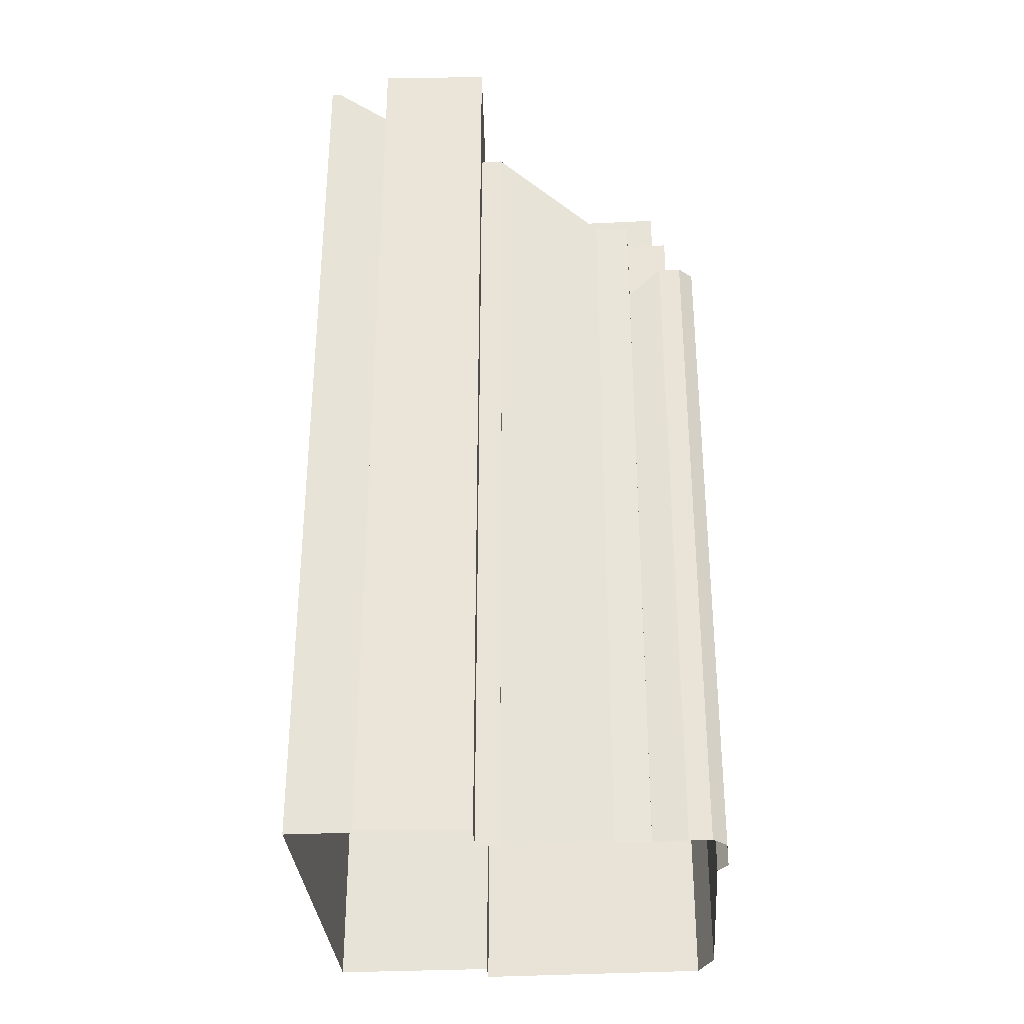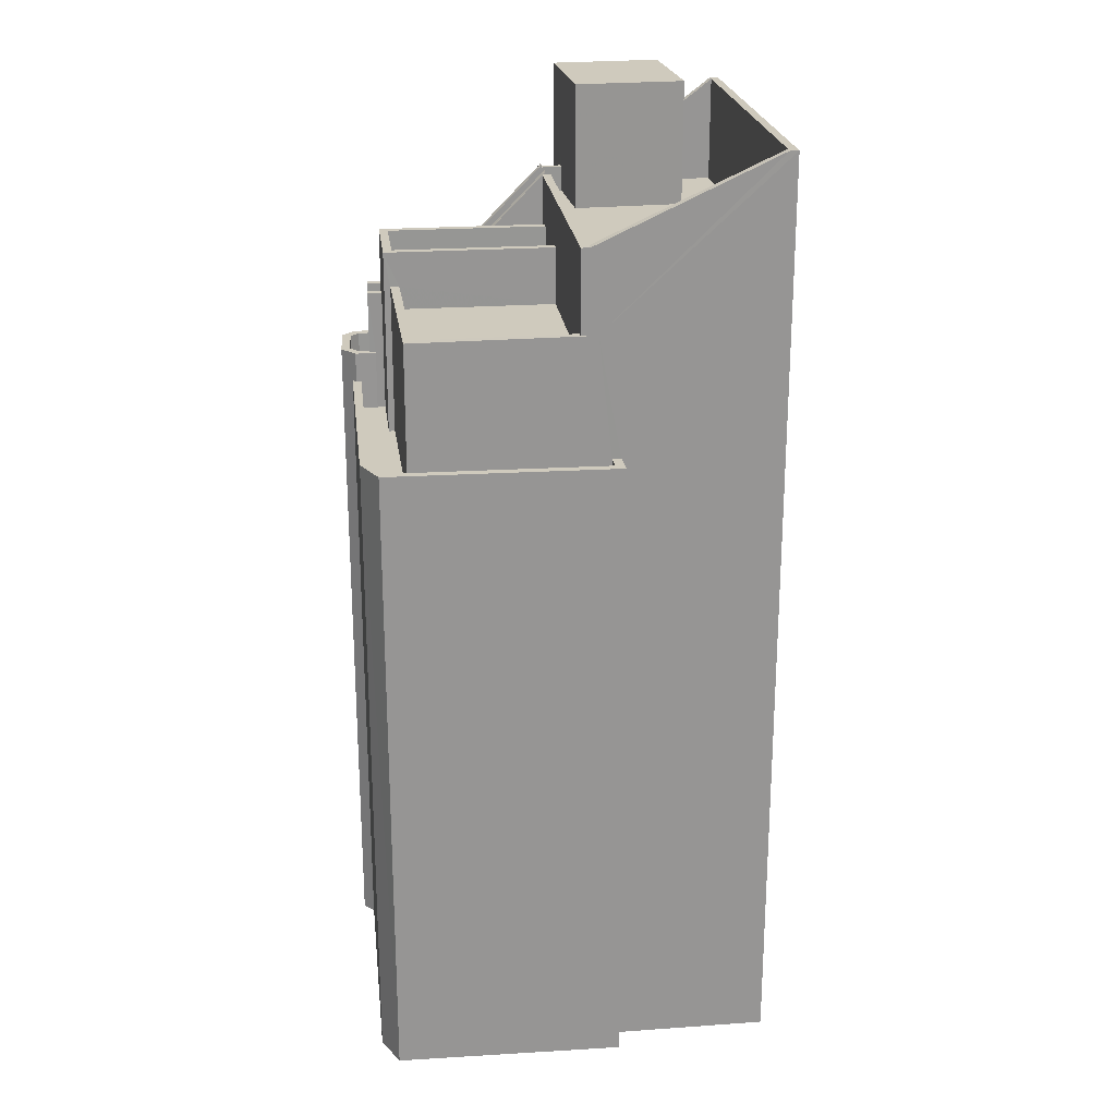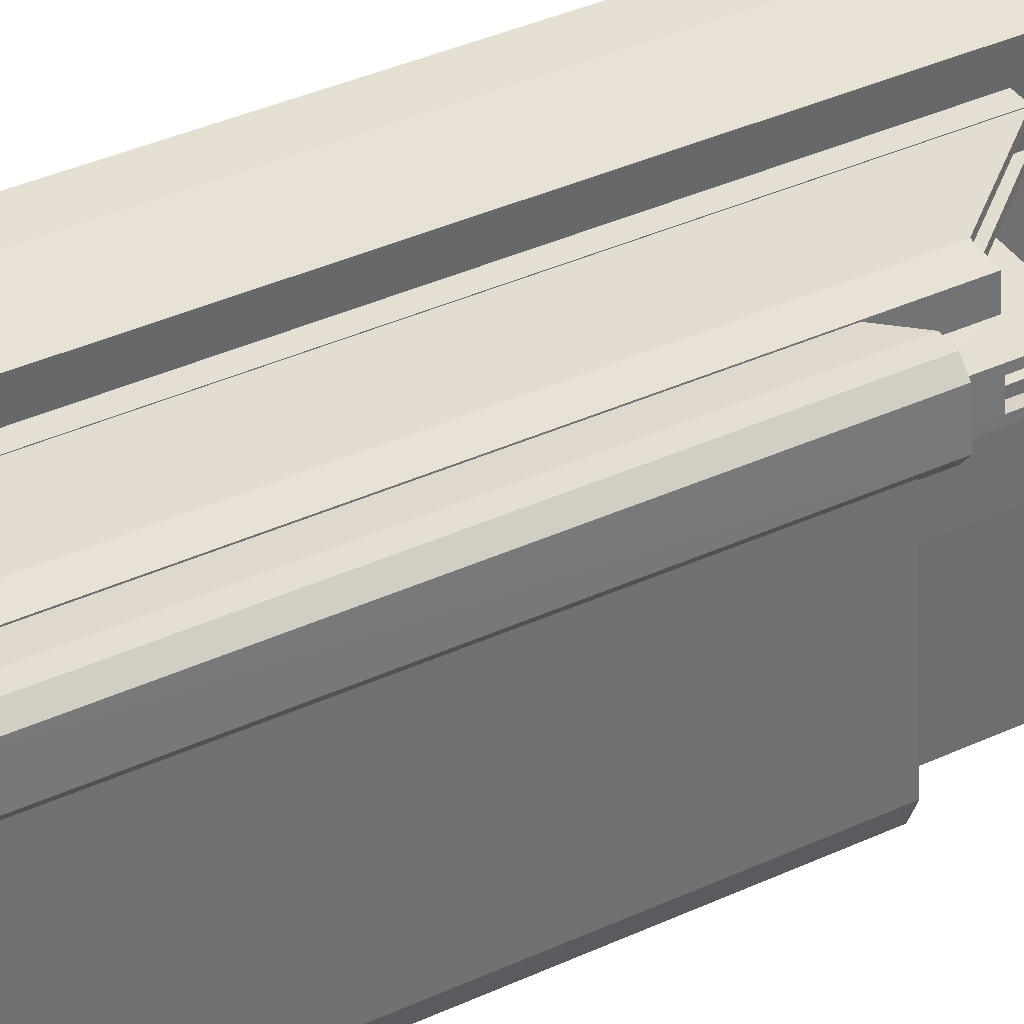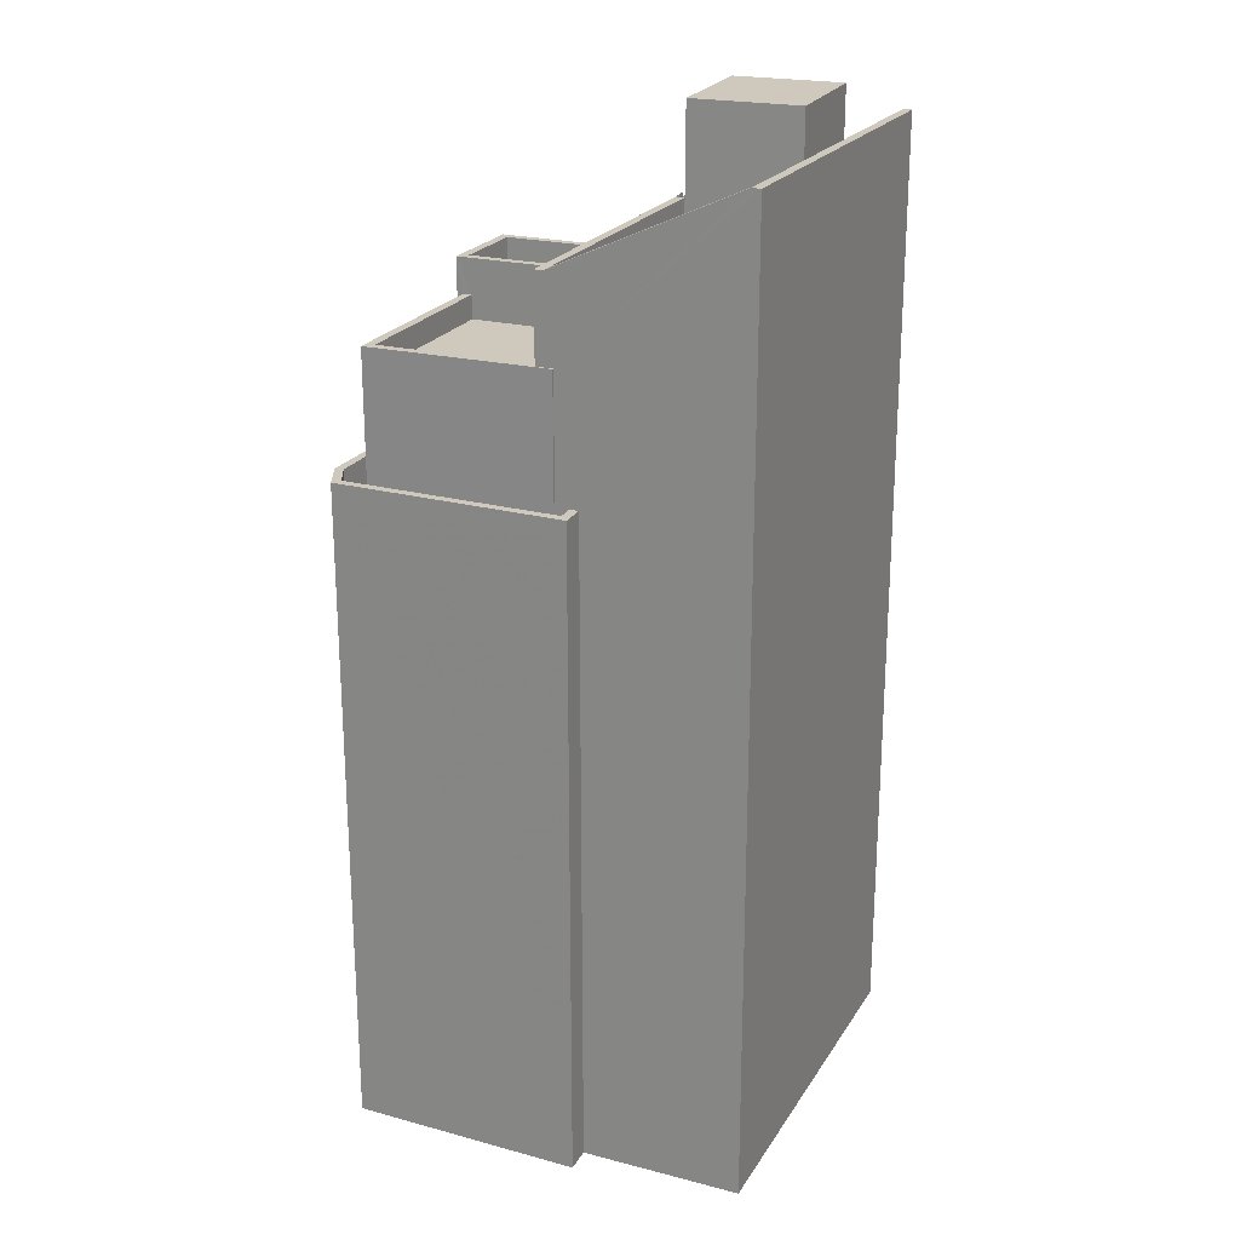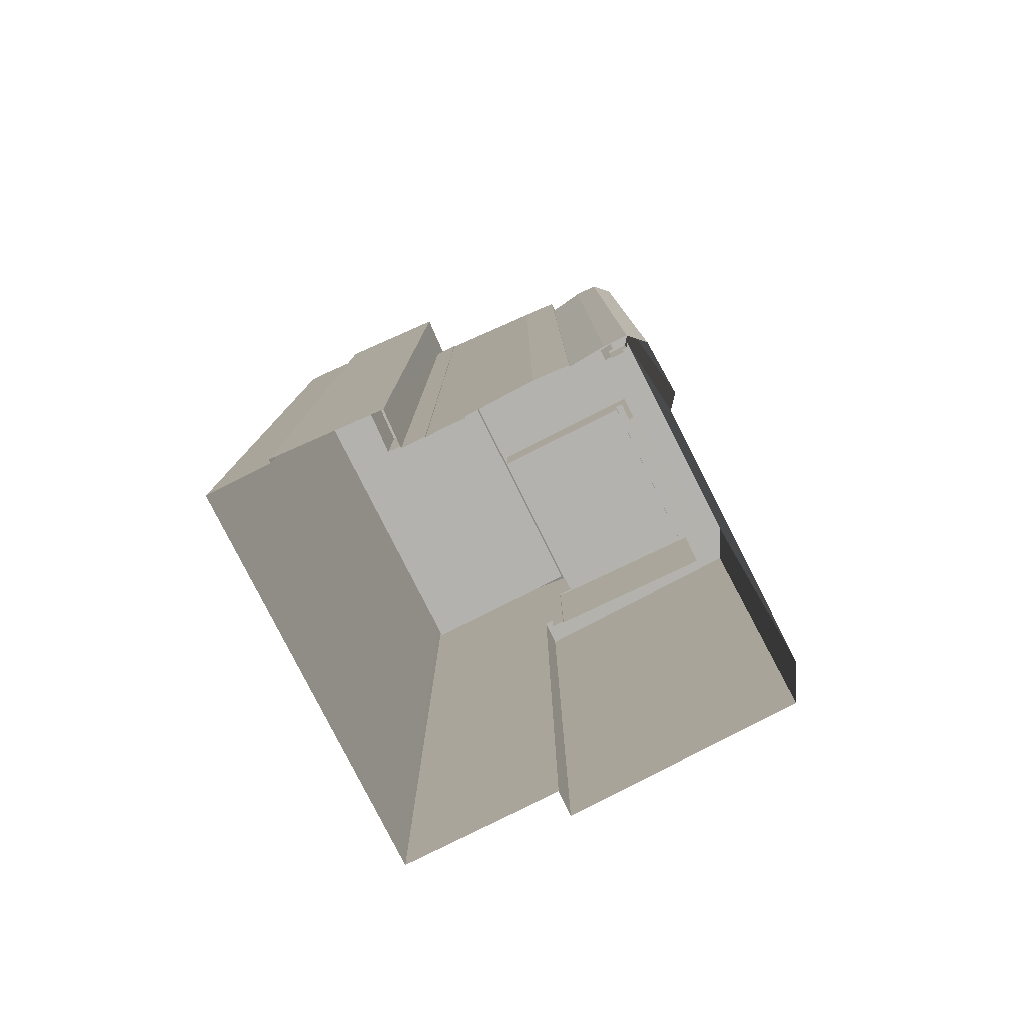
<metadata>
{"format":"obj","ext":"obj","renderer":"f3d","projection":"perspective","resolution":1024,"background":"white","views":[{"elev":-32.2,"azim":174.4,"up":"+Z"},{"elev":22.9,"azim":-16.5,"up":"+Z"},{"elev":47.5,"azim":-116.1,"up":"+Y"},{"elev":22.5,"azim":14.4,"up":"+Z"},{"elev":-79.7,"azim":-162.9,"up":"+Z"}]}
</metadata>
<code>
v -1.128e+04 -3.778e+04 29.22
v -1.127e+04 -3.778e+04 29.22
v -1.128e+04 -3.779e+04 29.22
v -1.128e+04 -3.778e+04 29.22
v -1.128e+04 -3.778e+04 29.22
v -1.128e+04 -3.779e+04 29.22
v -1.128e+04 -3.779e+04 29.22
v -1.129e+04 -3.779e+04 29.21
v -1.128e+04 -3.778e+04 29.22
v -1.129e+04 -3.779e+04 29.21
v -1.129e+04 -3.778e+04 29.21
v -1.129e+04 -3.778e+04 29.21
v -1.129e+04 -3.778e+04 29.22
v -1.129e+04 -3.778e+04 29.21
v -1.129e+04 -3.778e+04 29.21
v -1.129e+04 -3.778e+04 29.22
v -1.128e+04 -3.778e+04 29.22
v -1.129e+04 -3.778e+04 29.22
v -1.128e+04 -3.778e+04 29.22
v -1.128e+04 -3.778e+04 29.22
v -1.128e+04 -3.779e+04 50.45
v -1.128e+04 -3.779e+04 50.45
v -1.128e+04 -3.779e+04 50.45
v -1.129e+04 -3.779e+04 50.45
v -1.129e+04 -3.779e+04 50.45
v -1.129e+04 -3.779e+04 50.45
v -1.129e+04 -3.778e+04 50.45
v -1.129e+04 -3.778e+04 50.45
v -1.129e+04 -3.778e+04 50.45
v -1.129e+04 -3.778e+04 50.45
v -1.129e+04 -3.779e+04 50.45
v -1.129e+04 -3.779e+04 50.45
v -1.128e+04 -3.779e+04 50.45
v -1.129e+04 -3.778e+04 51.45
v -1.129e+04 -3.778e+04 51.45
v -1.129e+04 -3.779e+04 51.45
v -1.129e+04 -3.778e+04 51.45
v -1.129e+04 -3.779e+04 51.45
v -1.128e+04 -3.779e+04 51.45
v -1.128e+04 -3.779e+04 51.45
v -1.128e+04 -3.779e+04 51.45
v -1.128e+04 -3.779e+04 51.45
v -1.129e+04 -3.779e+04 51.45
v -1.129e+04 -3.779e+04 51.45
v -1.128e+04 -3.778e+04 58.45
v -1.128e+04 -3.778e+04 58.44
v -1.128e+04 -3.778e+04 58.45
v -1.128e+04 -3.778e+04 59.75
v -1.128e+04 -3.778e+04 59.76
v -1.127e+04 -3.778e+04 61.23
v -1.128e+04 -3.778e+04 57.59
v -1.128e+04 -3.778e+04 57.59
v -1.128e+04 -3.778e+04 57.59
v -1.128e+04 -3.778e+04 57.59
v -1.128e+04 -3.778e+04 57.59
v -1.127e+04 -3.778e+04 57.6
v -1.128e+04 -3.779e+04 57.59
v -1.128e+04 -3.779e+04 57.59
v -1.128e+04 -3.778e+04 57.59
v -1.128e+04 -3.778e+04 58.45
v -1.128e+04 -3.778e+04 58.45
v -1.128e+04 -3.778e+04 57.64
v -1.128e+04 -3.778e+04 57.64
v -1.128e+04 -3.778e+04 57.63
v -1.128e+04 -3.778e+04 57.63
v -1.128e+04 -3.778e+04 57.63
v -1.128e+04 -3.778e+04 58.45
v -1.128e+04 -3.778e+04 58.45
v -1.128e+04 -3.778e+04 58.45
v -1.128e+04 -3.778e+04 58.45
v -1.128e+04 -3.778e+04 58.45
v -1.128e+04 -3.778e+04 58.45
v -1.128e+04 -3.778e+04 58.45
v -1.128e+04 -3.778e+04 58.45
v -1.127e+04 -3.778e+04 61.23
v -1.128e+04 -3.778e+04 59.76
v -1.127e+04 -3.778e+04 61.23
v -1.127e+04 -3.778e+04 61.23
v -1.128e+04 -3.779e+04 61.3
v -1.128e+04 -3.779e+04 61.3
v -1.128e+04 -3.779e+04 61.3
v -1.128e+04 -3.779e+04 61.3
v -1.128e+04 -3.779e+04 58.45
v -1.128e+04 -3.779e+04 58.45
v -1.128e+04 -3.778e+04 58.45
v -1.128e+04 -3.779e+04 58.45
v -1.128e+04 -3.778e+04 58.45
v -1.128e+04 -3.778e+04 53.83
v -1.128e+04 -3.778e+04 53.83
v -1.128e+04 -3.778e+04 53.83
v -1.128e+04 -3.778e+04 53.83
v -1.128e+04 -3.778e+04 57.74
v -1.128e+04 -3.778e+04 53.87
v -1.128e+04 -3.778e+04 53.87
v -1.128e+04 -3.778e+04 57.75
v -1.128e+04 -3.778e+04 58.55
v -1.128e+04 -3.778e+04 58.44
v -1.128e+04 -3.778e+04 54.68
v -1.128e+04 -3.778e+04 58.55
v -1.128e+04 -3.778e+04 54.67
v -1.128e+04 -3.778e+04 54.67
v -1.128e+04 -3.778e+04 54.67
v -1.128e+04 -3.778e+04 58.43
v -1.128e+04 -3.778e+04 58.54
v -1.128e+04 -3.778e+04 58.54
v -1.128e+04 -3.778e+04 58.43
v -1.129e+04 -3.778e+04 51.7
v -1.129e+04 -3.778e+04 51.7
v -1.129e+04 -3.778e+04 51.7
v -1.129e+04 -3.778e+04 51.7
v -1.129e+04 -3.778e+04 51.7
v -1.129e+04 -3.778e+04 51.7
v -1.129e+04 -3.778e+04 51.7
v -1.129e+04 -3.778e+04 51.7
v -1.129e+04 -3.778e+04 52.5
v -1.129e+04 -3.778e+04 52.5
v -1.129e+04 -3.778e+04 52.5
v -1.129e+04 -3.778e+04 52.5
v -1.129e+04 -3.778e+04 52.5
v -1.129e+04 -3.778e+04 52.5
v -1.129e+04 -3.778e+04 52.5
v -1.129e+04 -3.778e+04 52.5
v -1.129e+04 -3.778e+04 52.5
v -1.129e+04 -3.778e+04 52.5
v -1.129e+04 -3.778e+04 52.5
v -1.129e+04 -3.778e+04 52.5
v -1.129e+04 -3.778e+04 52.5
v -1.129e+04 -3.778e+04 52.5
v -1.129e+04 -3.778e+04 50.6
v -1.129e+04 -3.778e+04 51.69
v -1.129e+04 -3.778e+04 50.56
v -1.129e+04 -3.778e+04 51.69
v -1.129e+04 -3.778e+04 51.41
v -1.129e+04 -3.778e+04 52.49
v -1.129e+04 -3.778e+04 51.4
v -1.129e+04 -3.778e+04 52.49
v -1.128e+04 -3.778e+04 53.88
v -1.128e+04 -3.778e+04 53.88
v -1.128e+04 -3.778e+04 53.88
v -1.128e+04 -3.778e+04 53.88
v -1.128e+04 -3.778e+04 53.88
v -1.129e+04 -3.778e+04 53.88
v -1.129e+04 -3.778e+04 53.88
v -1.129e+04 -3.778e+04 53.88
v -1.129e+04 -3.778e+04 53.88
v -1.128e+04 -3.778e+04 53.88
v -1.129e+04 -3.778e+04 53.88
v -1.129e+04 -3.778e+04 54.68
v -1.129e+04 -3.778e+04 54.68
v -1.129e+04 -3.778e+04 54.68
v -1.129e+04 -3.778e+04 54.68
v -1.128e+04 -3.778e+04 54.68
v -1.128e+04 -3.778e+04 54.68
v -1.128e+04 -3.778e+04 54.68
v -1.129e+04 -3.778e+04 54.68
v -1.129e+04 -3.778e+04 54.68
v -1.129e+04 -3.778e+04 54.68
v -1.129e+04 -3.778e+04 54.68
v -1.129e+04 -3.778e+04 54.68
v -1.128e+04 -3.778e+04 54.68
v -1.128e+04 -3.778e+04 54.68
v -1.128e+04 -3.778e+04 54.68
v -1.128e+04 -3.778e+04 54.68
v -1.128e+04 -3.778e+04 56.02
v -1.129e+04 -3.778e+04 56.02
v -1.129e+04 -3.779e+04 56.02
v -1.128e+04 -3.779e+04 56.02
v -1.128e+04 -3.779e+04 56.82
v -1.128e+04 -3.779e+04 56.82
v -1.129e+04 -3.779e+04 56.82
v -1.129e+04 -3.779e+04 56.82
v -1.129e+04 -3.778e+04 56.82
v -1.129e+04 -3.778e+04 56.82
v -1.128e+04 -3.778e+04 56.82
v -1.128e+04 -3.778e+04 56.82
v -1.129e+04 -3.779e+04 54.83
v -1.129e+04 -3.779e+04 54.83
v -1.128e+04 -3.779e+04 54.83
v -1.128e+04 -3.779e+04 54.83
v -1.128e+04 -3.779e+04 55.63
v -1.128e+04 -3.779e+04 55.63
v -1.128e+04 -3.779e+04 55.63
v -1.129e+04 -3.779e+04 55.63
v -1.129e+04 -3.779e+04 55.63
v -1.129e+04 -3.779e+04 55.63
v -1.128e+04 -3.779e+04 55.63
v -1.129e+04 -3.779e+04 55.63
v -1.128e+04 -3.778e+04 61.89
v -1.128e+04 -3.778e+04 61.89
v -1.128e+04 -3.778e+04 61.89
v -1.128e+04 -3.778e+04 61.89
f 1 2 3
f 4 1 5
f 6 7 8
f 9 3 6
f 10 6 8
f 11 12 13
f 14 11 13
f 14 13 15
f 15 6 10
f 16 17 18
f 19 9 20
f 5 1 9
f 17 20 15
f 13 18 15
f 1 3 9
f 9 6 20
f 20 6 15
f 18 17 15
f 21 22 23
f 22 24 25
f 25 24 26
f 27 28 29
f 30 26 31
f 31 26 32
f 29 28 31
f 21 23 33
f 26 24 32
f 28 30 31
f 22 21 24
f 34 35 36
f 37 38 35
f 39 40 41
f 42 39 41
f 43 38 44
f 42 41 44
f 36 38 43
f 41 43 44
f 35 38 36
f 45 46 47
f 48 49 50
f 51 52 53
f 54 55 56
f 56 55 57
f 53 58 59
f 55 58 57
f 59 58 55
f 51 53 59
f 60 61 62
f 63 60 62
f 64 62 65
f 66 64 65
f 64 63 62
f 67 68 69
f 70 67 69
f 70 71 72
f 72 73 74
f 71 73 72
f 70 69 71
f 49 75 50
f 49 76 75
f 50 75 77
f 78 50 77
f 75 79 77
f 77 79 80
f 79 81 82
f 80 79 82
f 81 83 84
f 79 83 81
f 85 61 60
f 85 83 61
f 47 86 87
f 45 47 87
f 86 84 83
f 83 85 87
f 86 83 87
f 88 89 90
f 91 88 90
f 92 93 94
f 95 92 94
f 87 96 45
f 97 46 98
f 96 99 45
f 98 46 100
f 46 99 100
f 45 99 46
f 101 102 103
f 68 104 105
f 104 106 102
f 68 105 69
f 102 106 103
f 68 106 104
f 107 108 109
f 110 111 108
f 112 111 110
f 113 114 110
f 108 107 110
f 114 112 110
f 115 116 117
f 116 118 117
f 119 120 121
f 122 119 121
f 123 118 124
f 115 117 125
f 122 126 124
f 126 121 127
f 124 128 123
f 124 126 128
f 117 118 123
f 122 121 126
f 129 130 131
f 129 132 130
f 133 134 135
f 133 136 134
f 137 138 139
f 139 140 141
f 142 143 144
f 140 138 143
f 145 142 144
f 140 143 146
f 147 142 145
f 142 146 143
f 139 138 140
f 148 149 150
f 150 149 151
f 152 153 154
f 149 148 152
f 149 152 155
f 152 154 155
f 156 157 158
f 159 156 158
f 160 161 162
f 163 160 162
f 164 165 166
f 167 164 166
f 168 169 170
f 171 168 170
f 171 170 172
f 173 174 175
f 173 175 172
f 170 173 172
f 176 177 178
f 179 176 178
f 180 181 182
f 183 184 185
f 181 186 185
f 182 181 187
f 185 184 187
f 181 185 187
f 188 189 190
f 191 188 190
f 23 22 41
f 40 23 41
f 43 41 22
f 25 43 22
f 36 25 26
f 36 43 25
f 36 26 30
f 34 36 30
f 6 42 7
f 6 39 42
f 7 44 8
f 7 42 44
f 38 10 8
f 44 38 8
f 15 38 37
f 15 10 38
f 86 181 84
f 39 6 3
f 180 33 40
f 84 181 180
f 40 33 23
f 39 3 82
f 81 84 180
f 81 180 82
f 180 40 39
f 180 39 82
f 78 77 2
f 2 77 3
f 80 82 3
f 77 80 3
f 50 78 48
f 48 2 1
f 48 78 2
f 179 178 186
f 91 90 175
f 186 181 86
f 164 167 169
f 91 175 97
f 47 46 97
f 47 97 86
f 179 186 168
f 169 174 164
f 97 175 174
f 97 169 168
f 168 186 86
f 97 168 86
f 97 174 169
f 65 53 52
f 65 62 53
f 65 74 73
f 73 66 65
f 51 74 65
f 52 51 65
f 76 56 75
f 76 54 56
f 57 79 75
f 56 57 75
f 57 58 83
f 79 57 83
f 58 62 83
f 83 62 61
f 53 62 58
f 19 103 70
f 70 103 67
f 19 20 103
f 67 103 106
f 70 72 9
f 19 70 9
f 106 68 67
f 101 103 20
f 17 101 20
f 88 91 141
f 141 91 98
f 91 97 98
f 71 105 73
f 66 73 92
f 105 104 73
f 60 96 85
f 66 92 64
f 64 95 63
f 60 99 96
f 63 95 60
f 95 99 60
f 104 92 73
f 92 95 64
f 87 85 96
f 100 141 98
f 100 139 141
f 71 69 105
f 99 95 100
f 94 139 95
f 95 139 100
f 92 102 93
f 92 104 102
f 15 37 14
f 14 37 124
f 124 37 122
f 37 35 122
f 11 124 118
f 11 14 124
f 118 116 12
f 11 118 12
f 13 12 136
f 136 116 115
f 136 12 116
f 27 119 28
f 27 120 119
f 30 28 34
f 35 34 122
f 122 34 119
f 34 28 119
f 125 134 115
f 115 134 136
f 114 113 130
f 125 114 134
f 134 114 132
f 132 114 130
f 107 109 126
f 127 107 126
f 128 109 108
f 128 126 109
f 111 128 108
f 111 123 128
f 123 111 112
f 117 123 112
f 117 112 114
f 125 117 114
f 135 132 129
f 135 134 132
f 133 13 136
f 133 18 13
f 18 133 16
f 16 133 155
f 155 135 149
f 135 129 131
f 135 131 149
f 133 135 155
f 17 16 101
f 101 155 154
f 101 16 155
f 113 151 149
f 113 149 131
f 110 151 113
f 113 131 130
f 153 102 154
f 154 102 101
f 137 139 94
f 153 137 102
f 102 137 93
f 93 137 94
f 27 29 120
f 121 120 158
f 158 120 159
f 120 29 159
f 107 127 110
f 151 110 144
f 145 127 121
f 145 121 158
f 157 145 158
f 151 144 150
f 144 127 145
f 110 127 144
f 161 160 141
f 141 89 88
f 141 160 89
f 143 150 144
f 143 148 150
f 148 143 138
f 152 148 138
f 152 138 137
f 153 152 137
f 162 141 140
f 162 161 141
f 146 162 140
f 146 163 162
f 147 145 157
f 156 147 157
f 170 167 166
f 170 169 167
f 170 166 165
f 173 170 165
f 164 174 173
f 165 164 173
f 31 32 184
f 31 184 171
f 171 183 168
f 176 179 183
f 183 179 168
f 184 183 171
f 172 142 156
f 172 159 171
f 159 31 171
f 156 142 147
f 159 29 31
f 172 156 159
f 142 172 163
f 172 175 160
f 142 163 146
f 160 90 89
f 160 175 90
f 163 172 160
f 178 177 185
f 186 178 185
f 176 185 177
f 176 183 185
f 180 182 21
f 33 180 21
f 21 187 24
f 21 182 187
f 32 187 184
f 32 24 187
f 72 5 9
f 5 72 188
f 59 189 74
f 51 59 74
f 189 188 74
f 74 188 72
f 188 191 4
f 5 188 4
f 1 4 48
f 4 191 48
f 54 76 55
f 55 76 190
f 76 191 190
f 48 191 49
f 49 191 76
f 55 190 189
f 59 55 189

</code>
